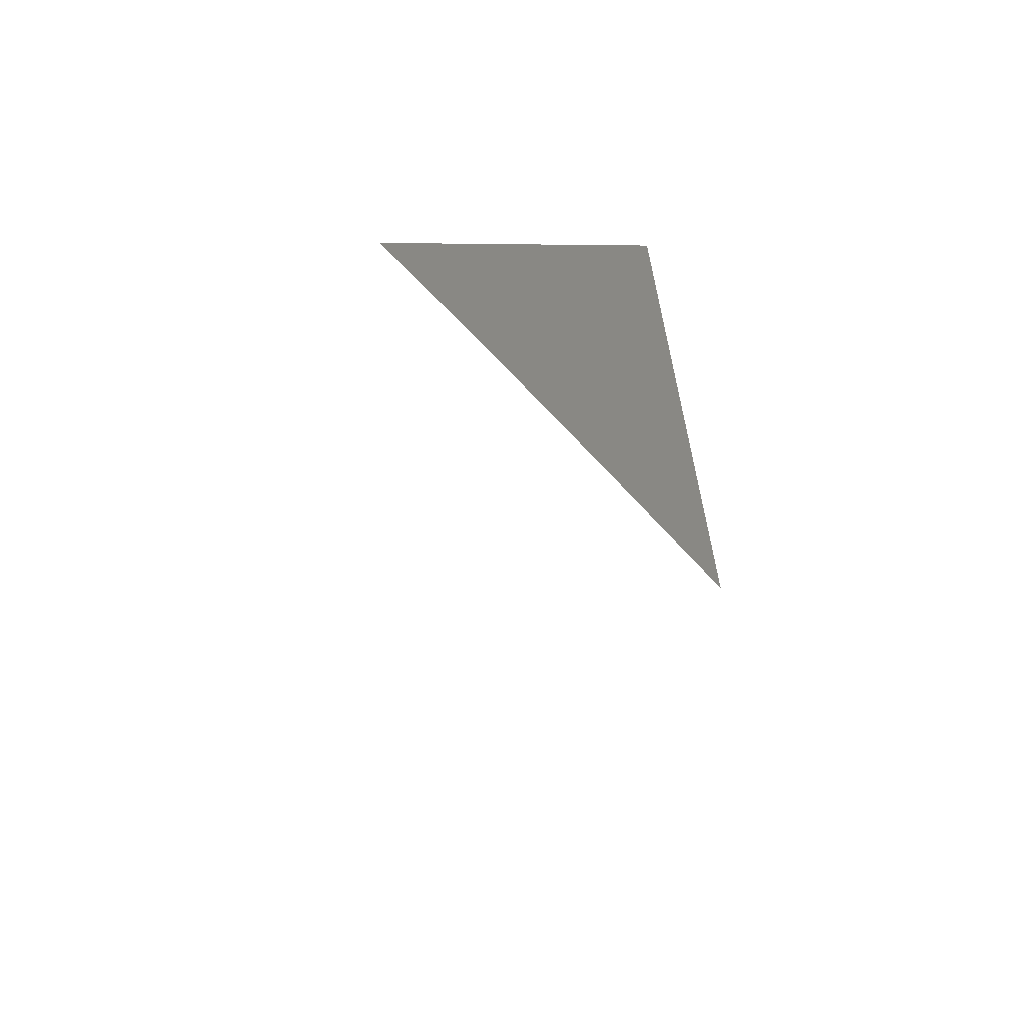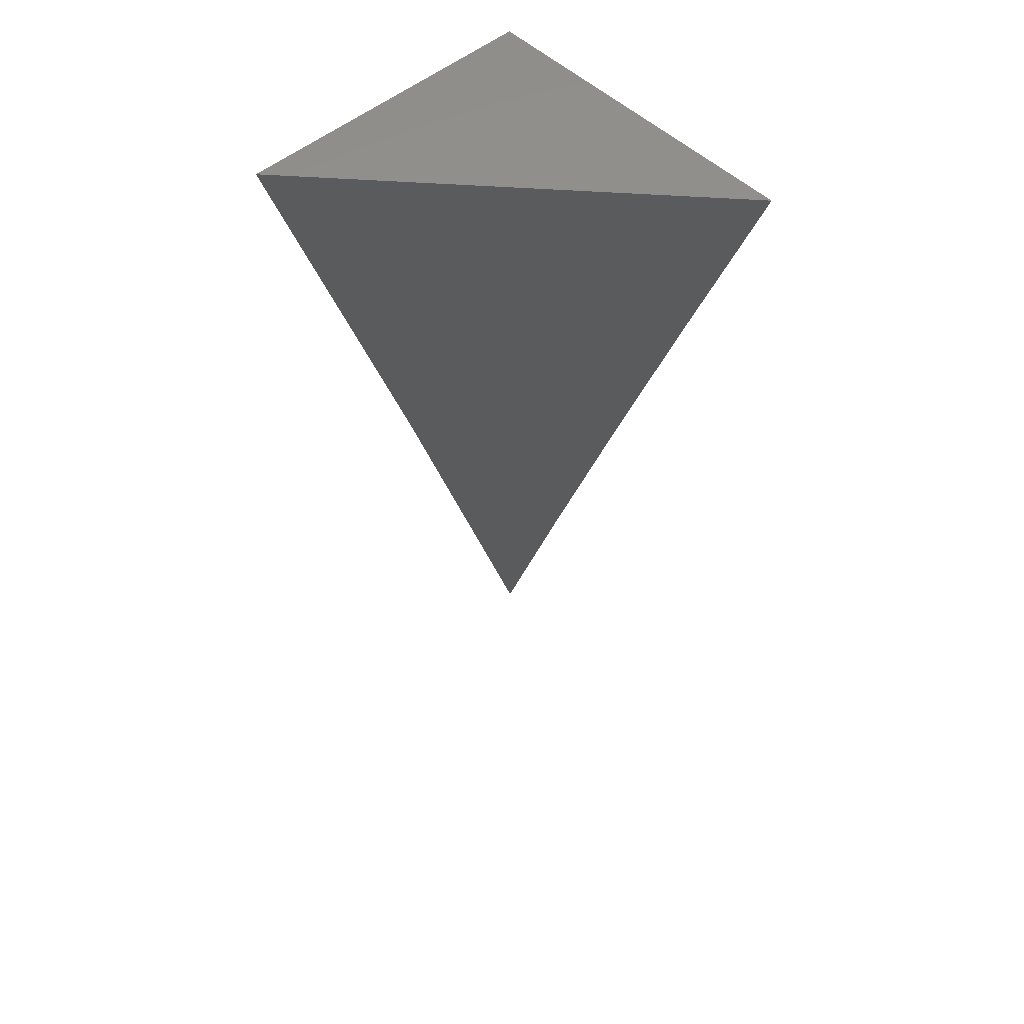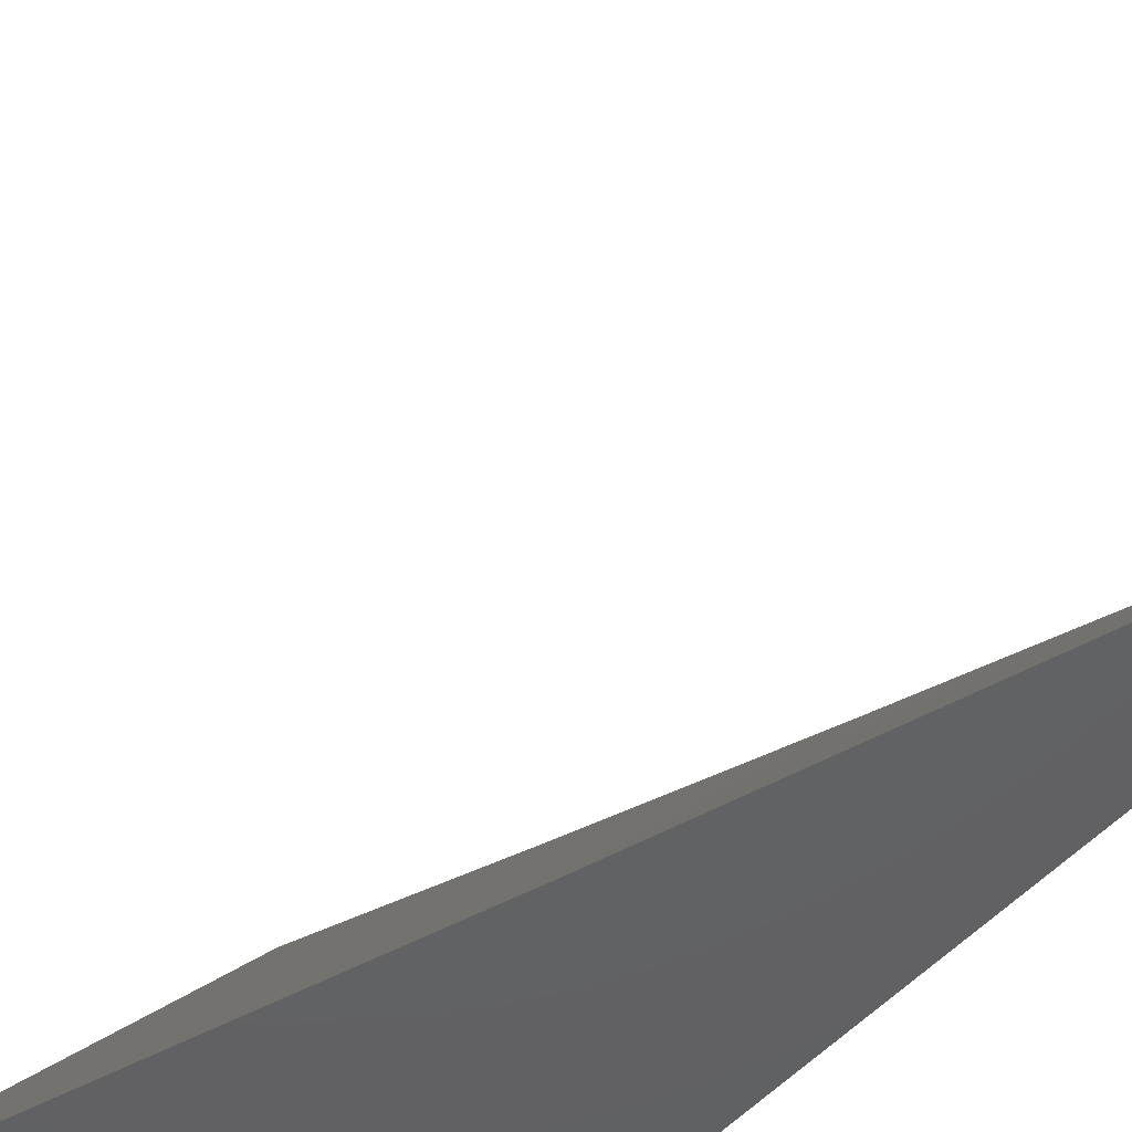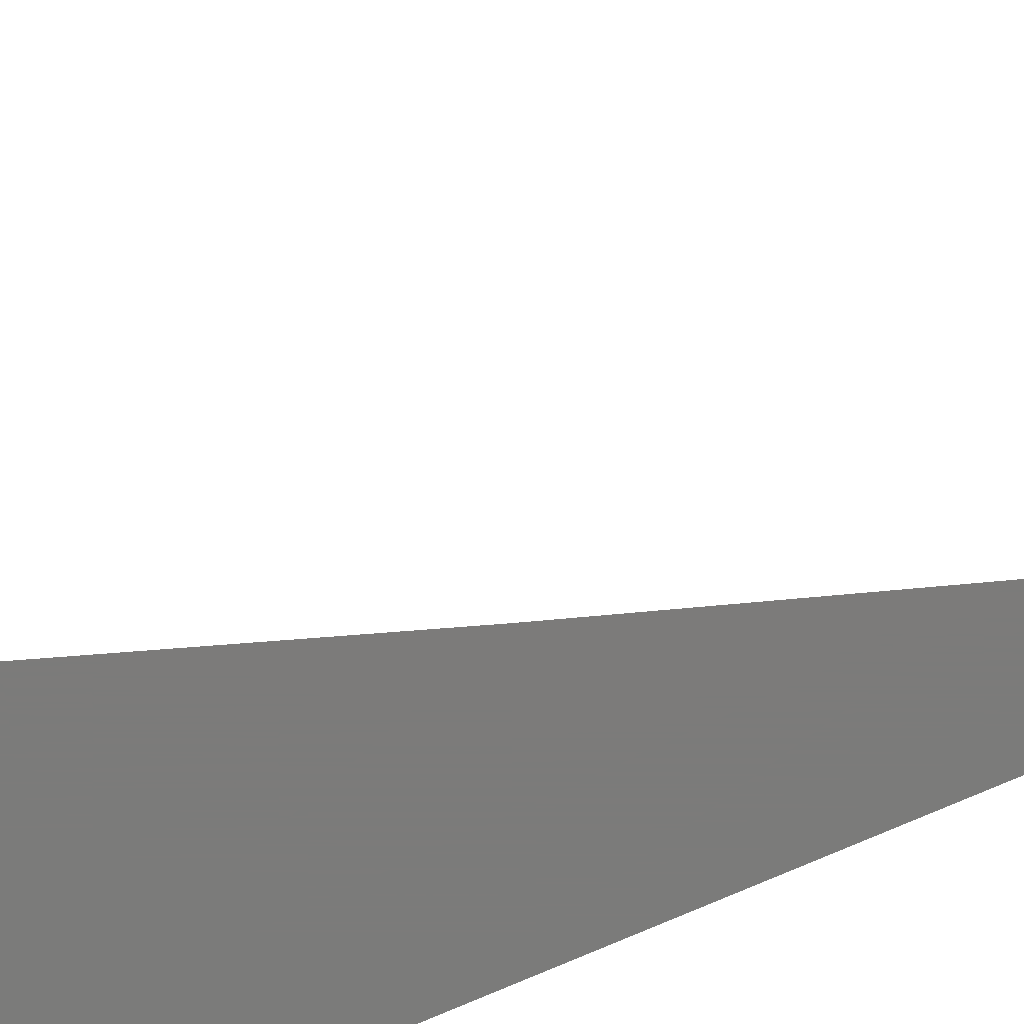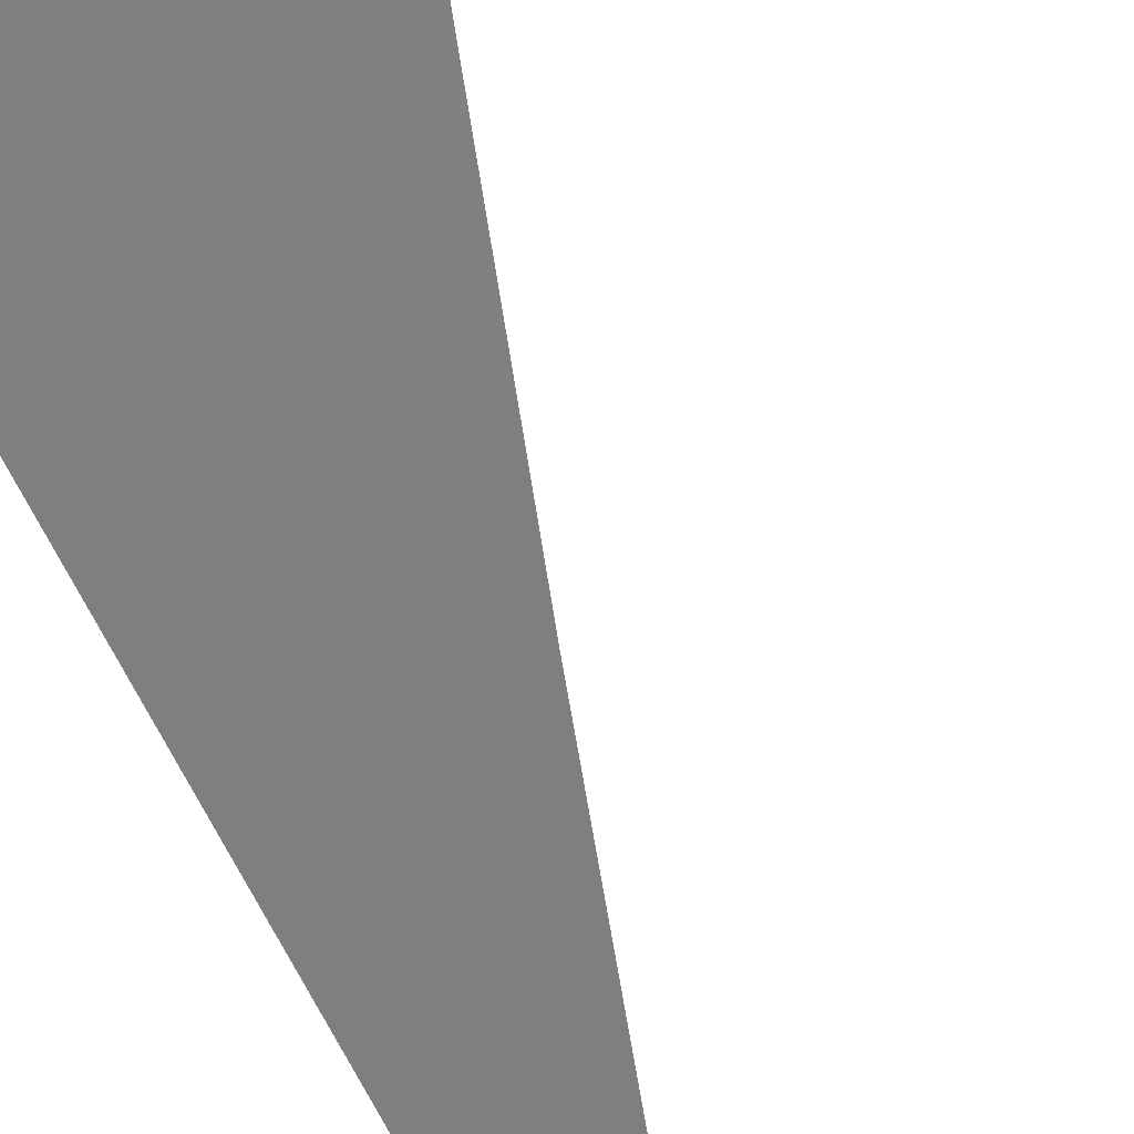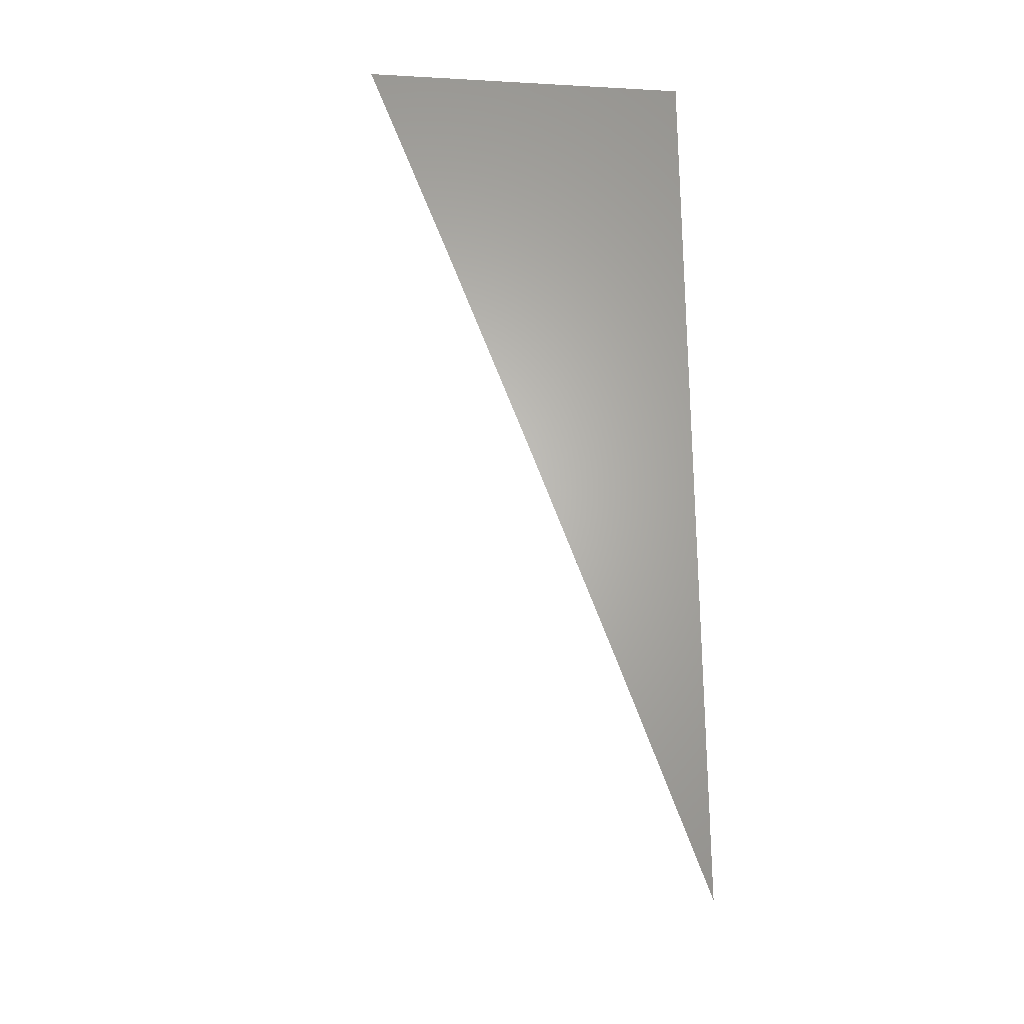
<metadata>
{"format":"stl","ext":"stl","renderer":"f3d","projection":"perspective","resolution":1024,"background":"white","views":[{"elev":-63.8,"azim":-90.6,"up":"+Z"},{"elev":50.5,"azim":136.9,"up":"+Z"},{"elev":-44.5,"azim":142.9,"up":"+Y"},{"elev":-74.6,"azim":113.7,"up":"+Y"},{"elev":-79.3,"azim":28.6,"up":"+Y"},{"elev":-25.0,"azim":-95.1,"up":"+Z"}]}
</metadata>
<code>
# stl→obj: 9 verts, 14 faces
v -8 -6.925 3
v -7.932 -7 3
v -8 -6.944 2.95
v -7.985 -6.98 2.9
v -8 -6.963 2.9
v -8 -6.982 2.85
v -7.966 -7 2.9
v -8 -7 2.8
v -8 -7 3
f 1 2 3
f 3 2 4
f 3 4 5
f 5 4 6
f 6 4 7
f 6 7 8
f 2 7 4
f 8 7 9
f 9 7 2
f 2 1 9
f 1 3 9
f 9 3 5
f 9 5 6
f 6 8 9

</code>
